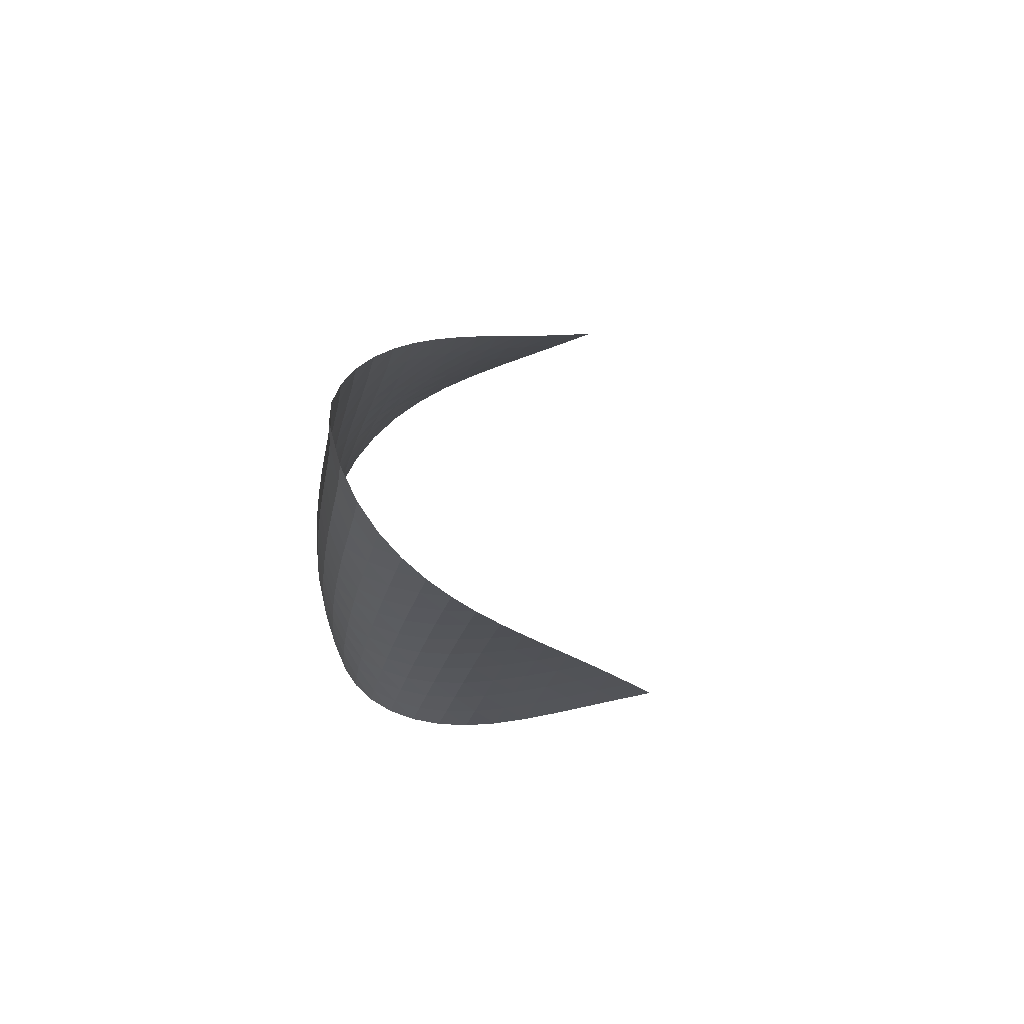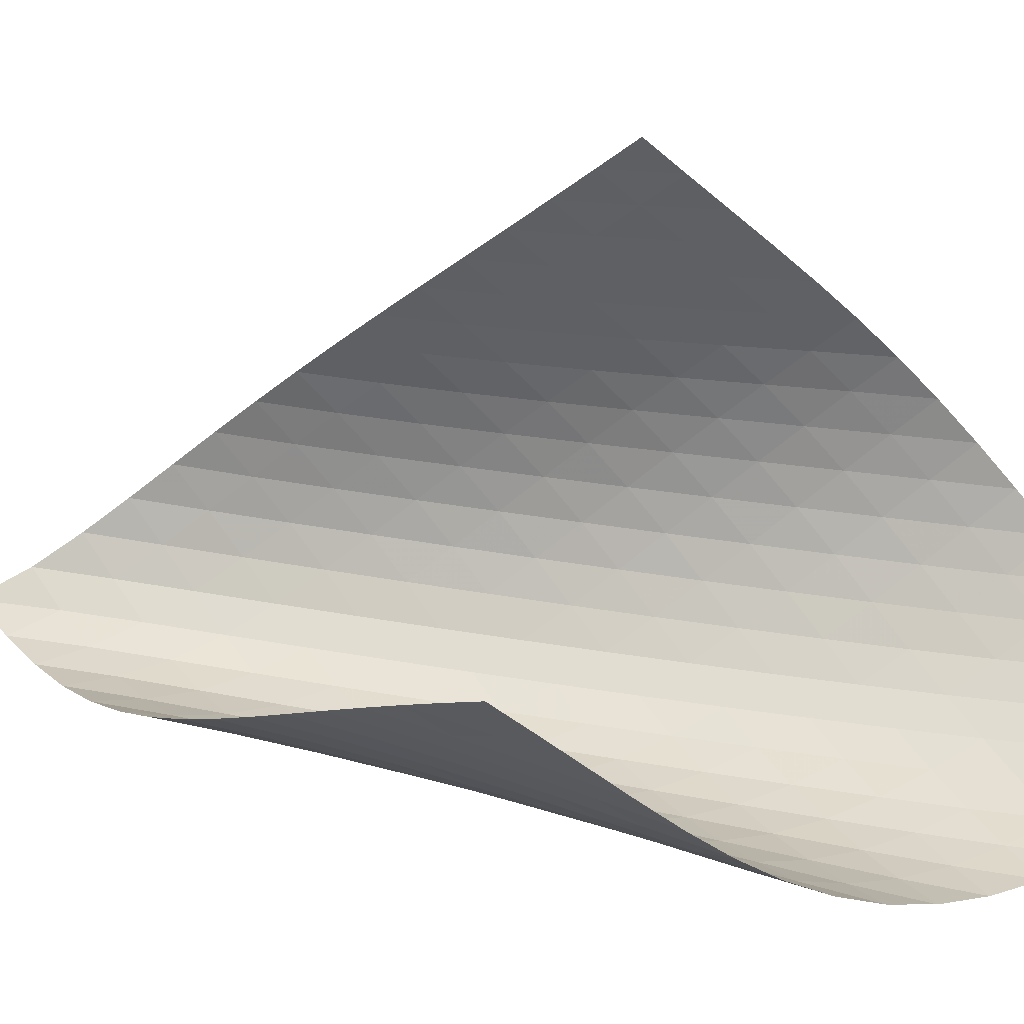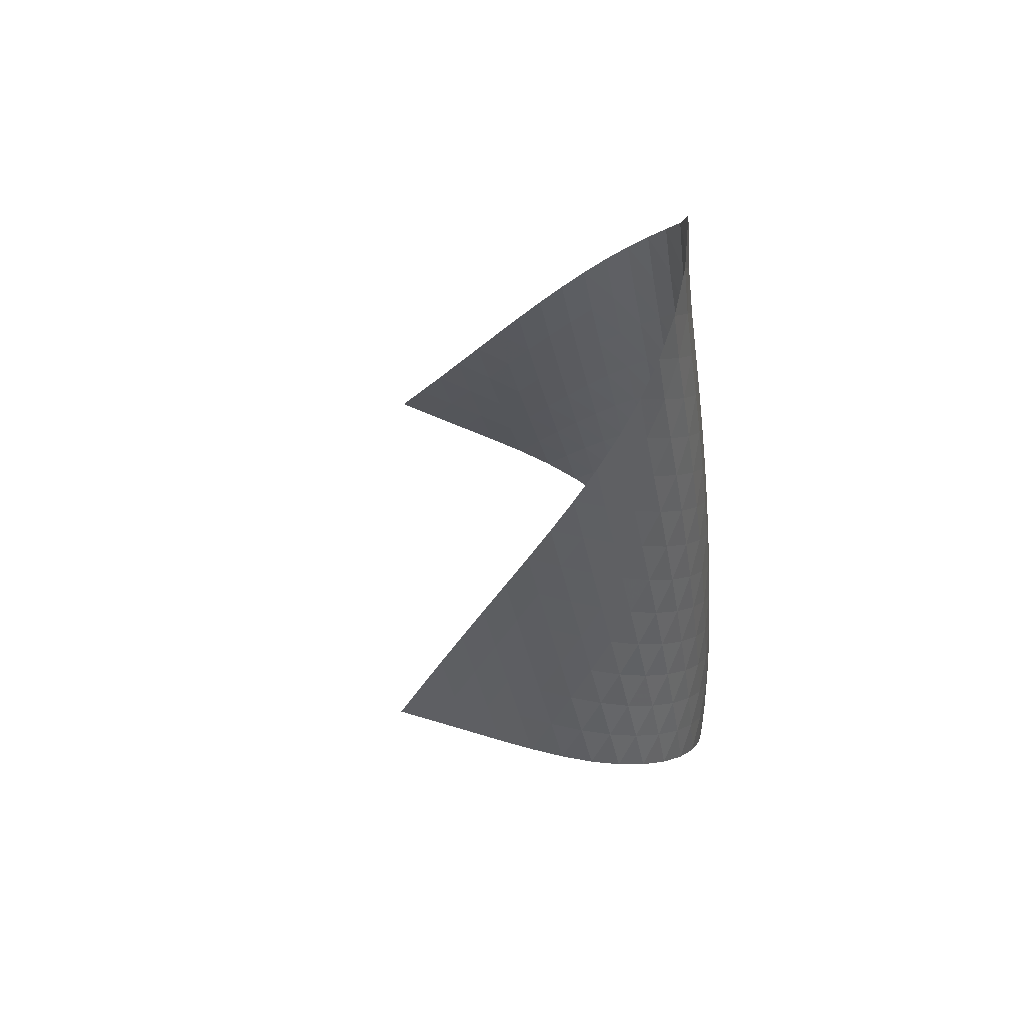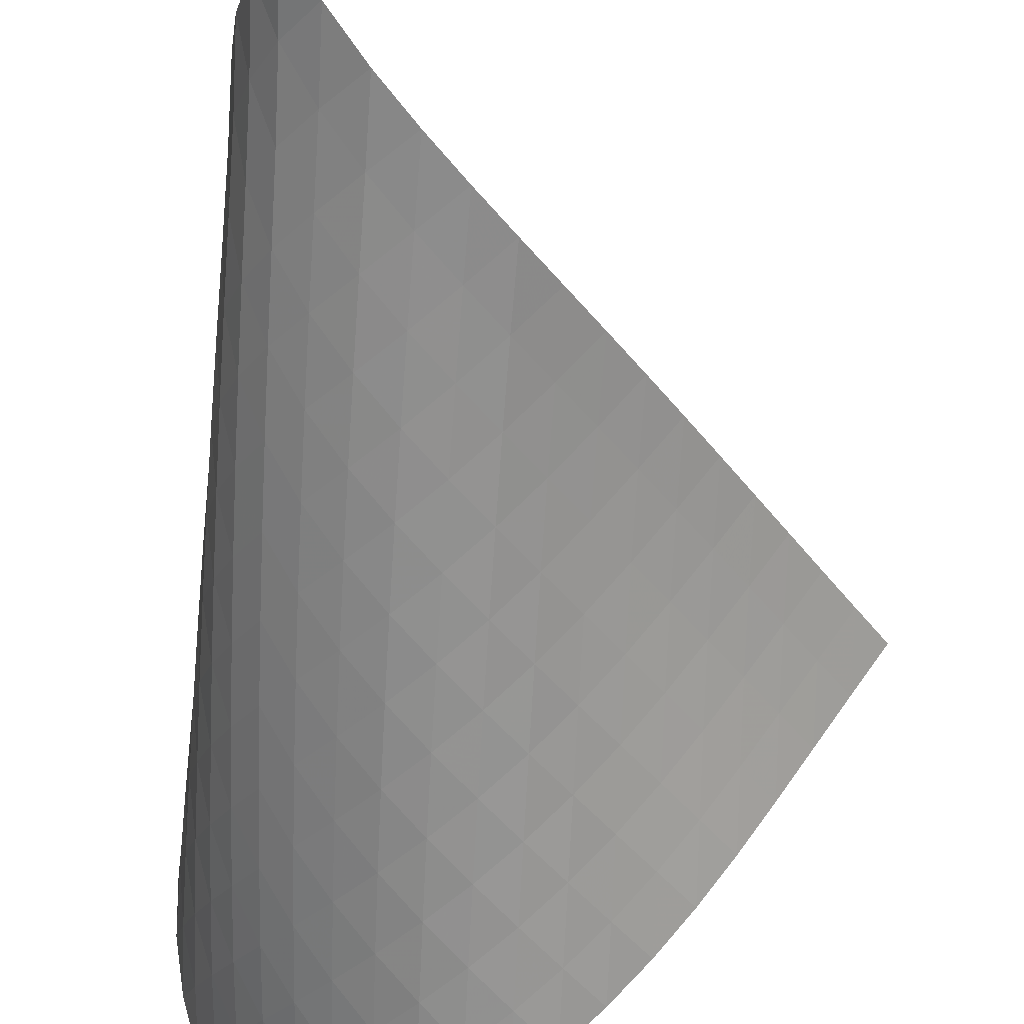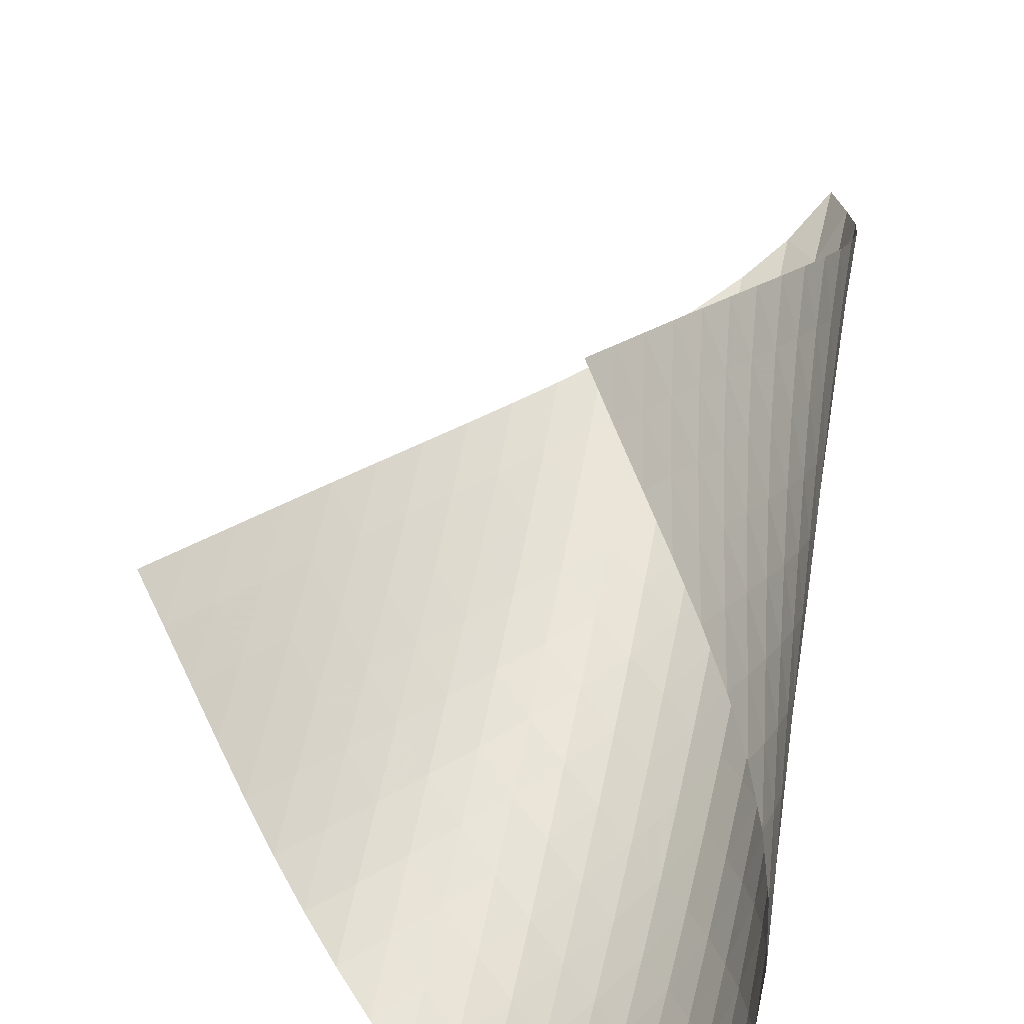
<metadata>
{"format":"obj","ext":"obj","renderer":"f3d","projection":"perspective","resolution":1024,"background":"white","views":[{"elev":77.0,"azim":-143.5,"up":"+Y"},{"elev":11.1,"azim":-70.8,"up":"+Z"},{"elev":53.6,"azim":43.5,"up":"+Y"},{"elev":-58.1,"azim":-178.4,"up":"+Z"},{"elev":50.5,"azim":16.3,"up":"+Z"}]}
</metadata>
<code>
v -6.502 -0.05135 6.502
v -7.583 -10.84 13.81
v -13.81 -10.84 7.583
v -5.43 -18.88 5.43
v -13.35 -10.13 7.392
v -12.89 -9.423 7.195
v -12.43 -8.711 6.99
v -11.98 -7.996 6.78
v -11.53 -7.282 6.566
v -11.07 -6.569 6.355
v -10.61 -5.857 6.154
v -10.13 -5.146 5.972
v -9.638 -4.436 5.821
v -9.126 -3.728 5.717
v -8.594 -3.02 5.675
v -8.05 -2.312 5.713
v -7.503 -1.598 5.851
v -6.974 -0.8652 6.107
v -6.107 -0.8652 6.974
v -5.851 -1.598 7.503
v -5.713 -2.312 8.05
v -5.675 -3.02 8.594
v -5.717 -3.728 9.126
v -5.821 -4.436 9.638
v -5.972 -5.146 10.13
v -6.154 -5.857 10.61
v -6.355 -6.569 11.07
v -6.566 -7.282 11.53
v -6.78 -7.996 11.98
v -6.99 -8.711 12.43
v -7.195 -9.423 12.89
v -7.392 -10.13 13.35
v -7.082 -11.32 13.28
v -6.576 -11.79 12.77
v -6.069 -12.27 12.25
v -5.574 -12.75 11.72
v -5.11 -13.23 11.17
v -4.7 -13.72 10.59
v -4.363 -14.23 9.974
v -4.118 -14.76 9.335
v -3.98 -15.3 8.682
v -3.959 -15.87 8.033
v -4.058 -16.45 7.409
v -4.273 -17.05 6.83
v -4.586 -17.66 6.306
v -4.978 -18.27 5.842
v -5.842 -18.27 4.978
v -6.306 -17.66 4.586
v -6.83 -17.05 4.273
v -7.409 -16.45 4.058
v -8.033 -15.87 3.959
v -8.682 -15.3 3.98
v -9.335 -14.76 4.118
v -9.974 -14.23 4.363
v -10.59 -13.72 4.7
v -11.17 -13.23 5.11
v -11.72 -12.75 5.574
v -12.25 -12.27 6.069
v -12.77 -11.79 6.576
v -13.28 -11.32 7.082
v -6.421 -1.492 6.421
v -6.865 -2.17 6.012
v -7.377 -2.858 5.74
v -7.915 -3.552 5.588
v -8.457 -4.249 5.536
v -8.989 -4.95 5.564
v -9.506 -5.652 5.652
v -10.01 -6.357 5.785
v -10.49 -7.064 5.947
v -10.97 -7.772 6.128
v -11.43 -8.482 6.318
v -11.9 -9.192 6.511
v -12.36 -9.902 6.704
v -12.82 -10.61 6.894
v -6.012 -2.17 6.865
v -6.312 -2.789 6.312
v -6.741 -3.439 5.889
v -7.246 -4.107 5.603
v -7.783 -4.787 5.438
v -8.326 -5.475 5.372
v -8.862 -6.168 5.385
v -9.385 -6.865 5.457
v -9.893 -7.564 5.571
v -10.39 -8.266 5.713
v -10.87 -8.97 5.873
v -11.35 -9.675 6.043
v -11.83 -10.38 6.218
v -12.3 -11.09 6.395
v -5.74 -2.858 7.377
v -5.889 -3.439 6.741
v -6.19 -4.052 6.19
v -6.616 -4.691 5.762
v -7.117 -5.348 5.464
v -7.654 -6.019 5.283
v -8.2 -6.698 5.2
v -8.742 -7.384 5.194
v -9.273 -8.074 5.245
v -9.791 -8.768 5.337
v -10.3 -9.464 5.456
v -10.79 -10.16 5.594
v -11.28 -10.86 5.743
v -11.77 -11.57 5.901
v -5.588 -3.552 7.915
v -5.603 -4.107 7.246
v -5.762 -4.691 6.616
v -6.07 -5.302 6.07
v -6.496 -5.935 5.64
v -6.995 -6.586 5.33
v -7.531 -7.249 5.133
v -8.08 -7.92 5.029
v -8.627 -8.598 5
v -9.167 -9.281 5.026
v -9.696 -9.968 5.091
v -10.21 -10.66 5.185
v -10.72 -11.35 5.299
v -11.23 -12.05 5.428
v -5.536 -4.249 8.457
v -5.438 -4.787 7.783
v -5.464 -5.348 7.117
v -5.64 -5.935 6.496
v -5.957 -6.546 5.957
v -6.382 -7.176 5.525
v -6.879 -7.821 5.205
v -7.413 -8.477 4.99
v -7.964 -9.141 4.864
v -8.517 -9.812 4.808
v -9.065 -10.49 4.805
v -9.605 -11.17 4.841
v -10.14 -11.85 4.907
v -10.66 -12.54 4.997
v -5.564 -4.95 8.989
v -5.372 -5.475 8.326
v -5.283 -6.019 7.654
v -5.33 -6.586 6.995
v -5.525 -7.176 6.382
v -5.85 -7.786 5.85
v -6.276 -8.414 5.417
v -6.77 -9.054 5.088
v -7.303 -9.704 4.856
v -7.854 -10.36 4.706
v -8.411 -11.02 4.621
v -8.966 -11.69 4.587
v -9.515 -12.36 4.592
v -10.06 -13.04 4.629
v -5.652 -5.652 9.506
v -5.385 -6.168 8.862
v -5.2 -6.698 8.2
v -5.133 -7.249 7.531
v -5.205 -7.821 6.879
v -5.417 -8.414 6.276
v -5.75 -9.025 5.75
v -6.177 -9.65 5.317
v -6.669 -10.29 4.98
v -7.199 -10.93 4.73
v -7.75 -11.58 4.555
v -8.309 -12.24 4.44
v -8.869 -12.9 4.373
v -9.426 -13.56 4.347
v -5.785 -6.357 10.01
v -5.457 -6.865 9.385
v -5.194 -7.384 8.742
v -5.029 -7.92 8.08
v -4.99 -8.477 7.413
v -5.088 -9.054 6.77
v -5.317 -9.65 6.177
v -5.658 -10.26 5.658
v -6.087 -10.88 5.226
v -6.576 -11.52 4.88
v -7.103 -12.16 4.612
v -7.651 -12.8 4.411
v -8.211 -13.45 4.265
v -8.774 -14.1 4.167
v -5.947 -7.064 10.49
v -5.571 -7.564 9.893
v -5.245 -8.074 9.273
v -5 -8.598 8.627
v -4.864 -9.141 7.964
v -4.856 -9.704 7.303
v -4.98 -10.29 6.669
v -5.226 -10.88 6.087
v -5.575 -11.5 5.575
v -6.005 -12.12 5.143
v -6.491 -12.75 4.788
v -7.014 -13.38 4.502
v -7.559 -14.02 4.275
v -8.117 -14.66 4.099
v -6.128 -7.772 10.97
v -5.713 -8.266 10.39
v -5.337 -8.768 9.791
v -5.026 -9.281 9.167
v -4.808 -9.812 8.517
v -4.706 -10.36 7.854
v -4.73 -10.93 7.199
v -4.88 -11.52 6.576
v -5.143 -12.12 6.005
v -5.502 -12.73 5.502
v -5.934 -13.35 5.07
v -6.417 -13.98 4.706
v -6.934 -14.6 4.402
v -7.475 -15.24 4.151
v -6.318 -8.482 11.43
v -5.873 -8.97 10.87
v -5.456 -9.464 10.3
v -5.091 -9.968 9.696
v -4.805 -10.49 9.065
v -4.621 -11.02 8.411
v -4.555 -11.58 7.75
v -4.612 -12.16 7.103
v -4.788 -12.75 6.491
v -5.07 -13.35 5.934
v -5.439 -13.96 5.439
v -5.873 -14.58 5.009
v -6.354 -15.2 4.638
v -6.868 -15.83 4.32
v -6.511 -9.192 11.9
v -6.043 -9.675 11.35
v -5.594 -10.16 10.79
v -5.185 -10.66 10.21
v -4.841 -11.17 9.605
v -4.587 -11.69 8.966
v -4.44 -12.24 8.309
v -4.411 -12.8 7.651
v -4.502 -13.38 7.014
v -4.706 -13.98 6.417
v -5.009 -14.58 5.873
v -5.39 -15.2 5.39
v -5.83 -15.81 4.965
v -6.313 -16.43 4.593
v -6.704 -9.902 12.36
v -6.218 -10.38 11.83
v -5.743 -10.86 11.28
v -5.299 -11.35 10.72
v -4.907 -11.85 10.14
v -4.592 -12.36 9.515
v -4.373 -12.9 8.869
v -4.265 -13.45 8.211
v -4.275 -14.02 7.559
v -4.402 -14.6 6.934
v -4.638 -15.2 6.354
v -4.965 -15.81 5.83
v -5.363 -16.43 5.363
v -5.815 -17.04 4.951
v -6.894 -10.61 12.82
v -6.395 -11.09 12.3
v -5.901 -11.57 11.77
v -5.428 -12.05 11.23
v -4.997 -12.54 10.66
v -4.629 -13.04 10.06
v -4.347 -13.56 9.426
v -4.167 -14.1 8.774
v -4.099 -14.66 8.117
v -4.151 -15.24 7.475
v -4.32 -15.83 6.868
v -4.593 -16.43 6.313
v -4.951 -17.04 5.815
v -5.374 -17.66 5.374
f 256 46 4
f 256 4 47
f 5 74 60
f 5 60 3
f 74 88 59
f 74 59 60
f 88 102 58
f 88 58 59
f 102 116 57
f 102 57 58
f 116 130 56
f 116 56 57
f 130 144 55
f 130 55 56
f 144 158 54
f 144 54 55
f 158 172 53
f 158 53 54
f 172 186 52
f 172 52 53
f 186 200 51
f 186 51 52
f 200 214 50
f 200 50 51
f 214 228 49
f 214 49 50
f 228 242 48
f 228 48 49
f 242 256 47
f 242 47 48
f 1 19 61
f 1 61 18
f 18 61 62
f 18 62 17
f 17 62 63
f 17 63 16
f 16 63 64
f 16 64 15
f 15 64 65
f 15 65 14
f 14 65 66
f 14 66 13
f 13 66 67
f 13 67 12
f 12 67 68
f 12 68 11
f 11 68 69
f 11 69 10
f 10 69 70
f 10 70 9
f 9 70 71
f 9 71 8
f 8 71 72
f 8 72 7
f 7 72 73
f 7 73 6
f 6 73 74
f 6 74 5
f 19 20 75
f 19 75 61
f 61 75 76
f 61 76 62
f 62 76 77
f 62 77 63
f 63 77 78
f 63 78 64
f 64 78 79
f 64 79 65
f 65 79 80
f 65 80 66
f 66 80 81
f 66 81 67
f 67 81 82
f 67 82 68
f 68 82 83
f 68 83 69
f 69 83 84
f 69 84 70
f 70 84 85
f 70 85 71
f 71 85 86
f 71 86 72
f 72 86 87
f 72 87 73
f 73 87 88
f 73 88 74
f 20 21 89
f 20 89 75
f 75 89 90
f 75 90 76
f 76 90 91
f 76 91 77
f 77 91 92
f 77 92 78
f 78 92 93
f 78 93 79
f 79 93 94
f 79 94 80
f 80 94 95
f 80 95 81
f 81 95 96
f 81 96 82
f 82 96 97
f 82 97 83
f 83 97 98
f 83 98 84
f 84 98 99
f 84 99 85
f 85 99 100
f 85 100 86
f 86 100 101
f 86 101 87
f 87 101 102
f 87 102 88
f 21 22 103
f 21 103 89
f 89 103 104
f 89 104 90
f 90 104 105
f 90 105 91
f 91 105 106
f 91 106 92
f 92 106 107
f 92 107 93
f 93 107 108
f 93 108 94
f 94 108 109
f 94 109 95
f 95 109 110
f 95 110 96
f 96 110 111
f 96 111 97
f 97 111 112
f 97 112 98
f 98 112 113
f 98 113 99
f 99 113 114
f 99 114 100
f 100 114 115
f 100 115 101
f 101 115 116
f 101 116 102
f 22 23 117
f 22 117 103
f 103 117 118
f 103 118 104
f 104 118 119
f 104 119 105
f 105 119 120
f 105 120 106
f 106 120 121
f 106 121 107
f 107 121 122
f 107 122 108
f 108 122 123
f 108 123 109
f 109 123 124
f 109 124 110
f 110 124 125
f 110 125 111
f 111 125 126
f 111 126 112
f 112 126 127
f 112 127 113
f 113 127 128
f 113 128 114
f 114 128 129
f 114 129 115
f 115 129 130
f 115 130 116
f 23 24 131
f 23 131 117
f 117 131 132
f 117 132 118
f 118 132 133
f 118 133 119
f 119 133 134
f 119 134 120
f 120 134 135
f 120 135 121
f 121 135 136
f 121 136 122
f 122 136 137
f 122 137 123
f 123 137 138
f 123 138 124
f 124 138 139
f 124 139 125
f 125 139 140
f 125 140 126
f 126 140 141
f 126 141 127
f 127 141 142
f 127 142 128
f 128 142 143
f 128 143 129
f 129 143 144
f 129 144 130
f 24 25 145
f 24 145 131
f 131 145 146
f 131 146 132
f 132 146 147
f 132 147 133
f 133 147 148
f 133 148 134
f 134 148 149
f 134 149 135
f 135 149 150
f 135 150 136
f 136 150 151
f 136 151 137
f 137 151 152
f 137 152 138
f 138 152 153
f 138 153 139
f 139 153 154
f 139 154 140
f 140 154 155
f 140 155 141
f 141 155 156
f 141 156 142
f 142 156 157
f 142 157 143
f 143 157 158
f 143 158 144
f 25 26 159
f 25 159 145
f 145 159 160
f 145 160 146
f 146 160 161
f 146 161 147
f 147 161 162
f 147 162 148
f 148 162 163
f 148 163 149
f 149 163 164
f 149 164 150
f 150 164 165
f 150 165 151
f 151 165 166
f 151 166 152
f 152 166 167
f 152 167 153
f 153 167 168
f 153 168 154
f 154 168 169
f 154 169 155
f 155 169 170
f 155 170 156
f 156 170 171
f 156 171 157
f 157 171 172
f 157 172 158
f 26 27 173
f 26 173 159
f 159 173 174
f 159 174 160
f 160 174 175
f 160 175 161
f 161 175 176
f 161 176 162
f 162 176 177
f 162 177 163
f 163 177 178
f 163 178 164
f 164 178 179
f 164 179 165
f 165 179 180
f 165 180 166
f 166 180 181
f 166 181 167
f 167 181 182
f 167 182 168
f 168 182 183
f 168 183 169
f 169 183 184
f 169 184 170
f 170 184 185
f 170 185 171
f 171 185 186
f 171 186 172
f 27 28 187
f 27 187 173
f 173 187 188
f 173 188 174
f 174 188 189
f 174 189 175
f 175 189 190
f 175 190 176
f 176 190 191
f 176 191 177
f 177 191 192
f 177 192 178
f 178 192 193
f 178 193 179
f 179 193 194
f 179 194 180
f 180 194 195
f 180 195 181
f 181 195 196
f 181 196 182
f 182 196 197
f 182 197 183
f 183 197 198
f 183 198 184
f 184 198 199
f 184 199 185
f 185 199 200
f 185 200 186
f 28 29 201
f 28 201 187
f 187 201 202
f 187 202 188
f 188 202 203
f 188 203 189
f 189 203 204
f 189 204 190
f 190 204 205
f 190 205 191
f 191 205 206
f 191 206 192
f 192 206 207
f 192 207 193
f 193 207 208
f 193 208 194
f 194 208 209
f 194 209 195
f 195 209 210
f 195 210 196
f 196 210 211
f 196 211 197
f 197 211 212
f 197 212 198
f 198 212 213
f 198 213 199
f 199 213 214
f 199 214 200
f 29 30 215
f 29 215 201
f 201 215 216
f 201 216 202
f 202 216 217
f 202 217 203
f 203 217 218
f 203 218 204
f 204 218 219
f 204 219 205
f 205 219 220
f 205 220 206
f 206 220 221
f 206 221 207
f 207 221 222
f 207 222 208
f 208 222 223
f 208 223 209
f 209 223 224
f 209 224 210
f 210 224 225
f 210 225 211
f 211 225 226
f 211 226 212
f 212 226 227
f 212 227 213
f 213 227 228
f 213 228 214
f 30 31 229
f 30 229 215
f 215 229 230
f 215 230 216
f 216 230 231
f 216 231 217
f 217 231 232
f 217 232 218
f 218 232 233
f 218 233 219
f 219 233 234
f 219 234 220
f 220 234 235
f 220 235 221
f 221 235 236
f 221 236 222
f 222 236 237
f 222 237 223
f 223 237 238
f 223 238 224
f 224 238 239
f 224 239 225
f 225 239 240
f 225 240 226
f 226 240 241
f 226 241 227
f 227 241 242
f 227 242 228
f 31 32 243
f 31 243 229
f 229 243 244
f 229 244 230
f 230 244 245
f 230 245 231
f 231 245 246
f 231 246 232
f 232 246 247
f 232 247 233
f 233 247 248
f 233 248 234
f 234 248 249
f 234 249 235
f 235 249 250
f 235 250 236
f 236 250 251
f 236 251 237
f 237 251 252
f 237 252 238
f 238 252 253
f 238 253 239
f 239 253 254
f 239 254 240
f 240 254 255
f 240 255 241
f 241 255 256
f 241 256 242
f 32 2 33
f 32 33 243
f 243 33 34
f 243 34 244
f 244 34 35
f 244 35 245
f 245 35 36
f 245 36 246
f 246 36 37
f 246 37 247
f 247 37 38
f 247 38 248
f 248 38 39
f 248 39 249
f 249 39 40
f 249 40 250
f 250 40 41
f 250 41 251
f 251 41 42
f 251 42 252
f 252 42 43
f 252 43 253
f 253 43 44
f 253 44 254
f 254 44 45
f 254 45 255
f 255 45 46
f 255 46 256

</code>
